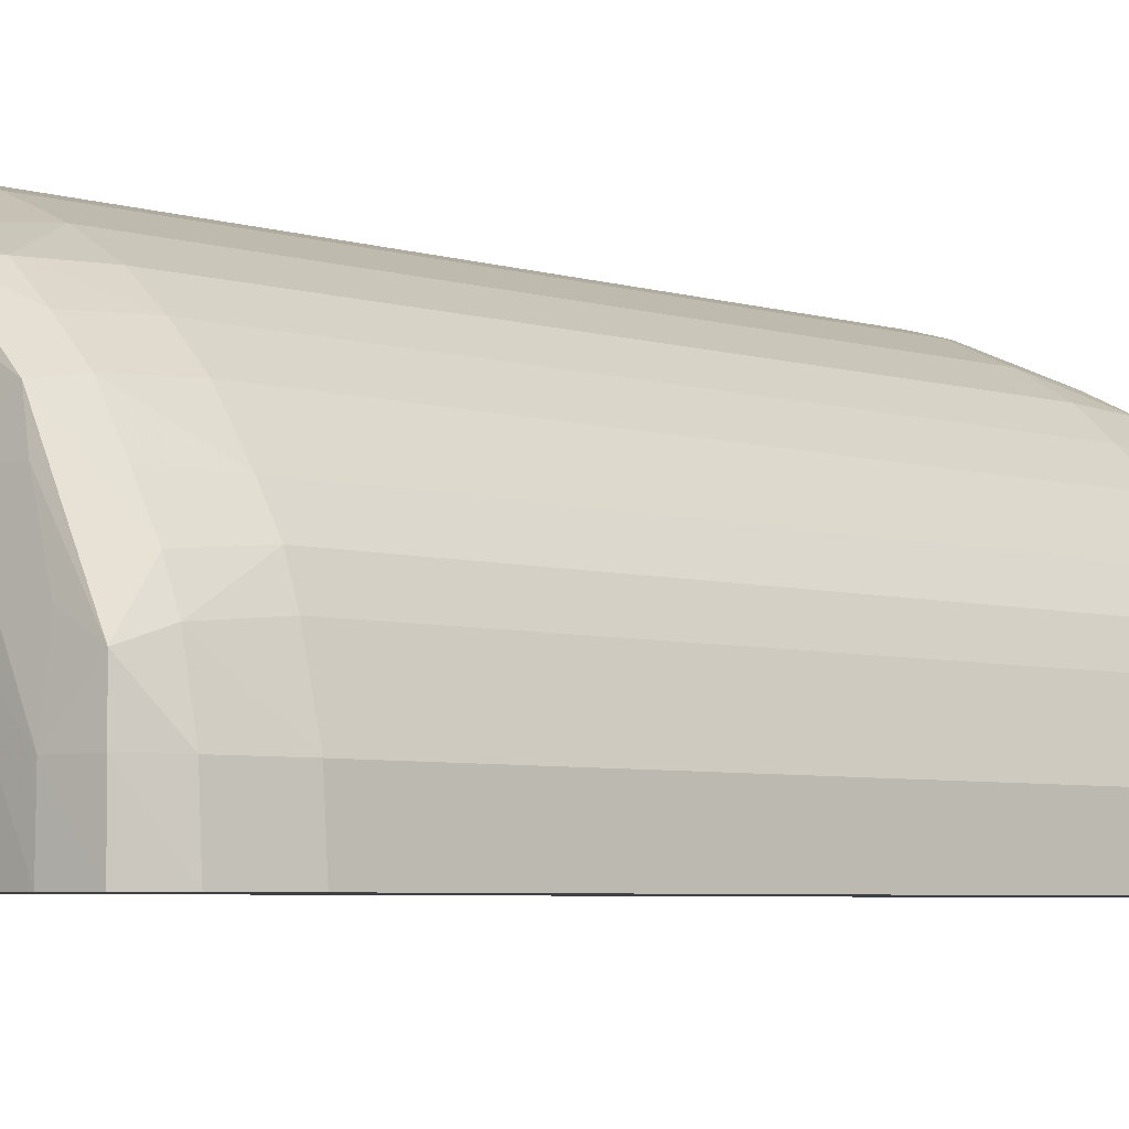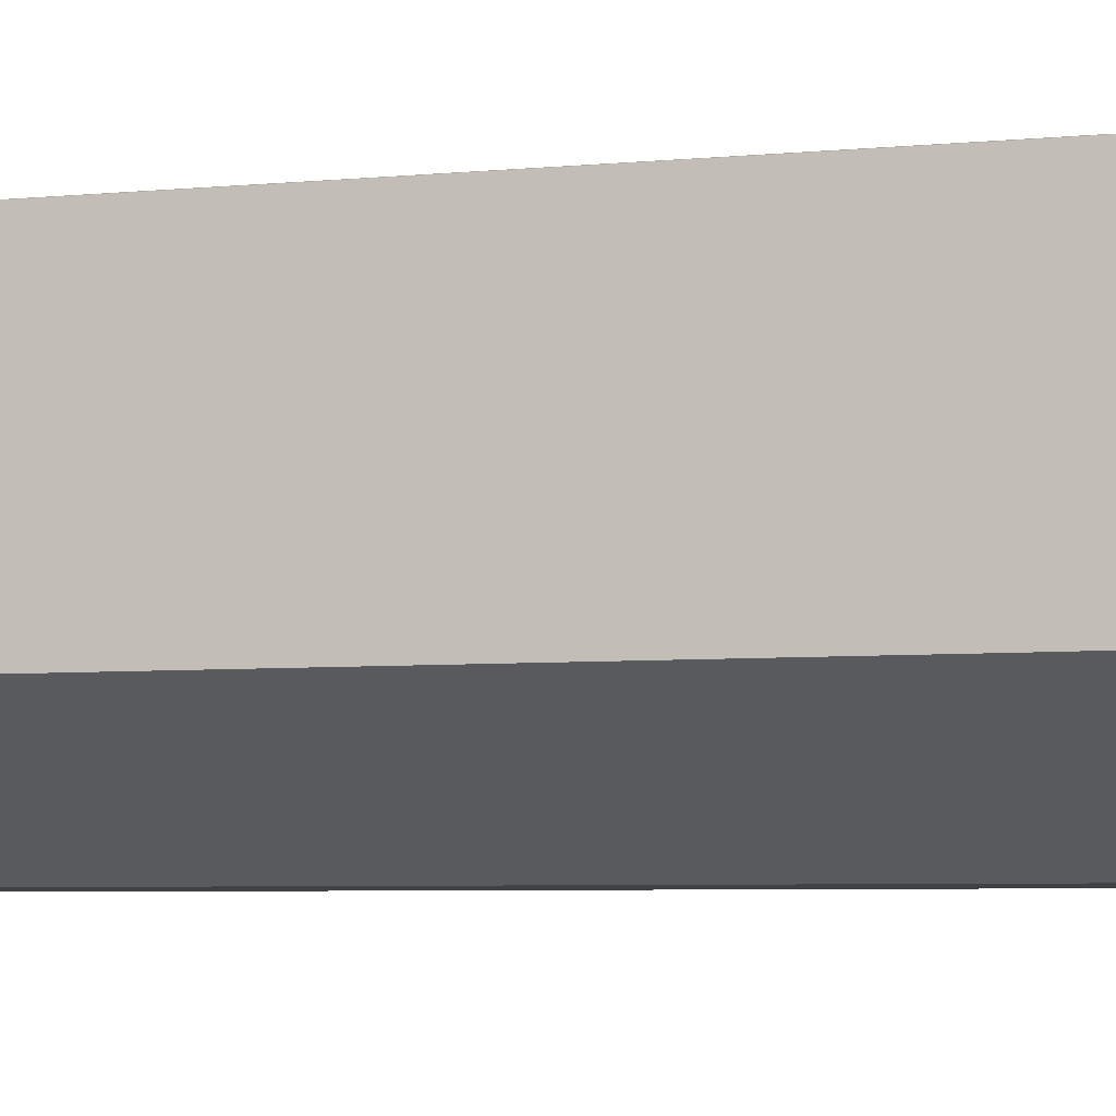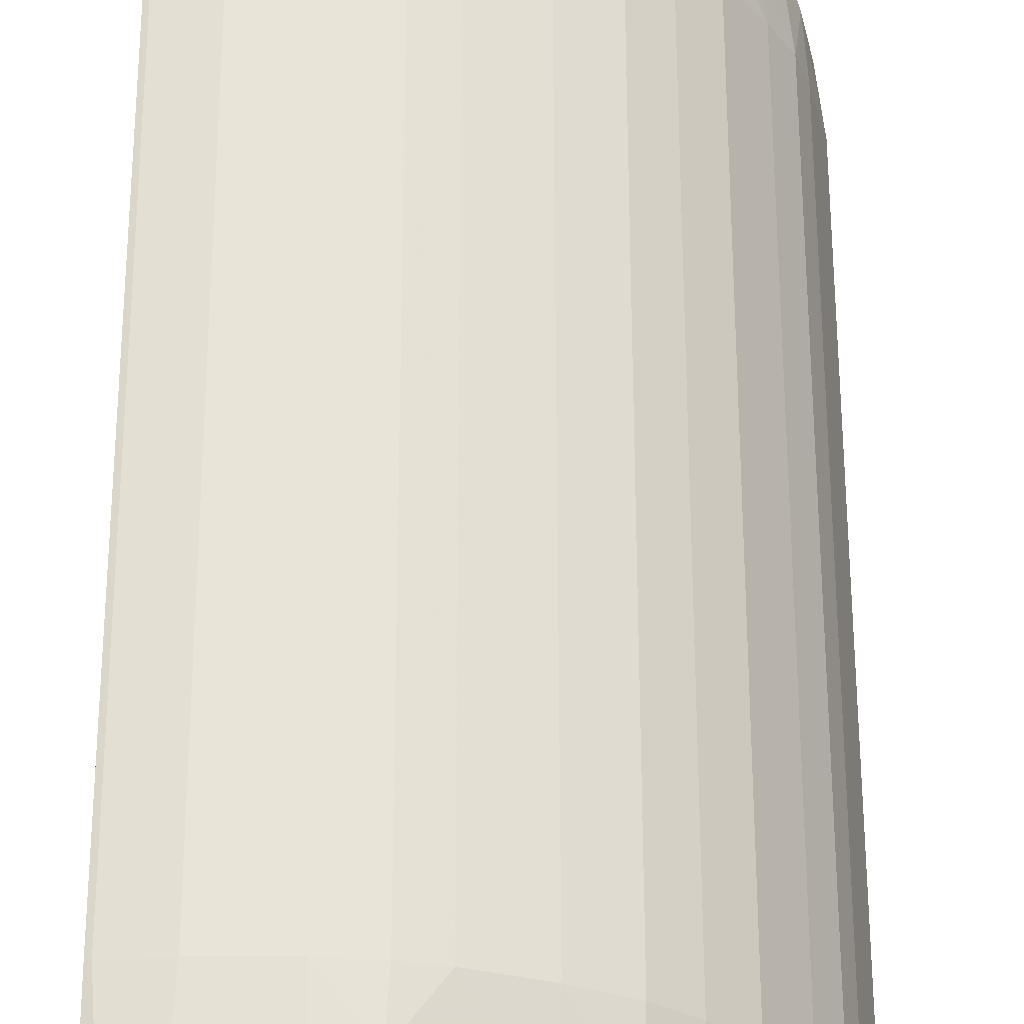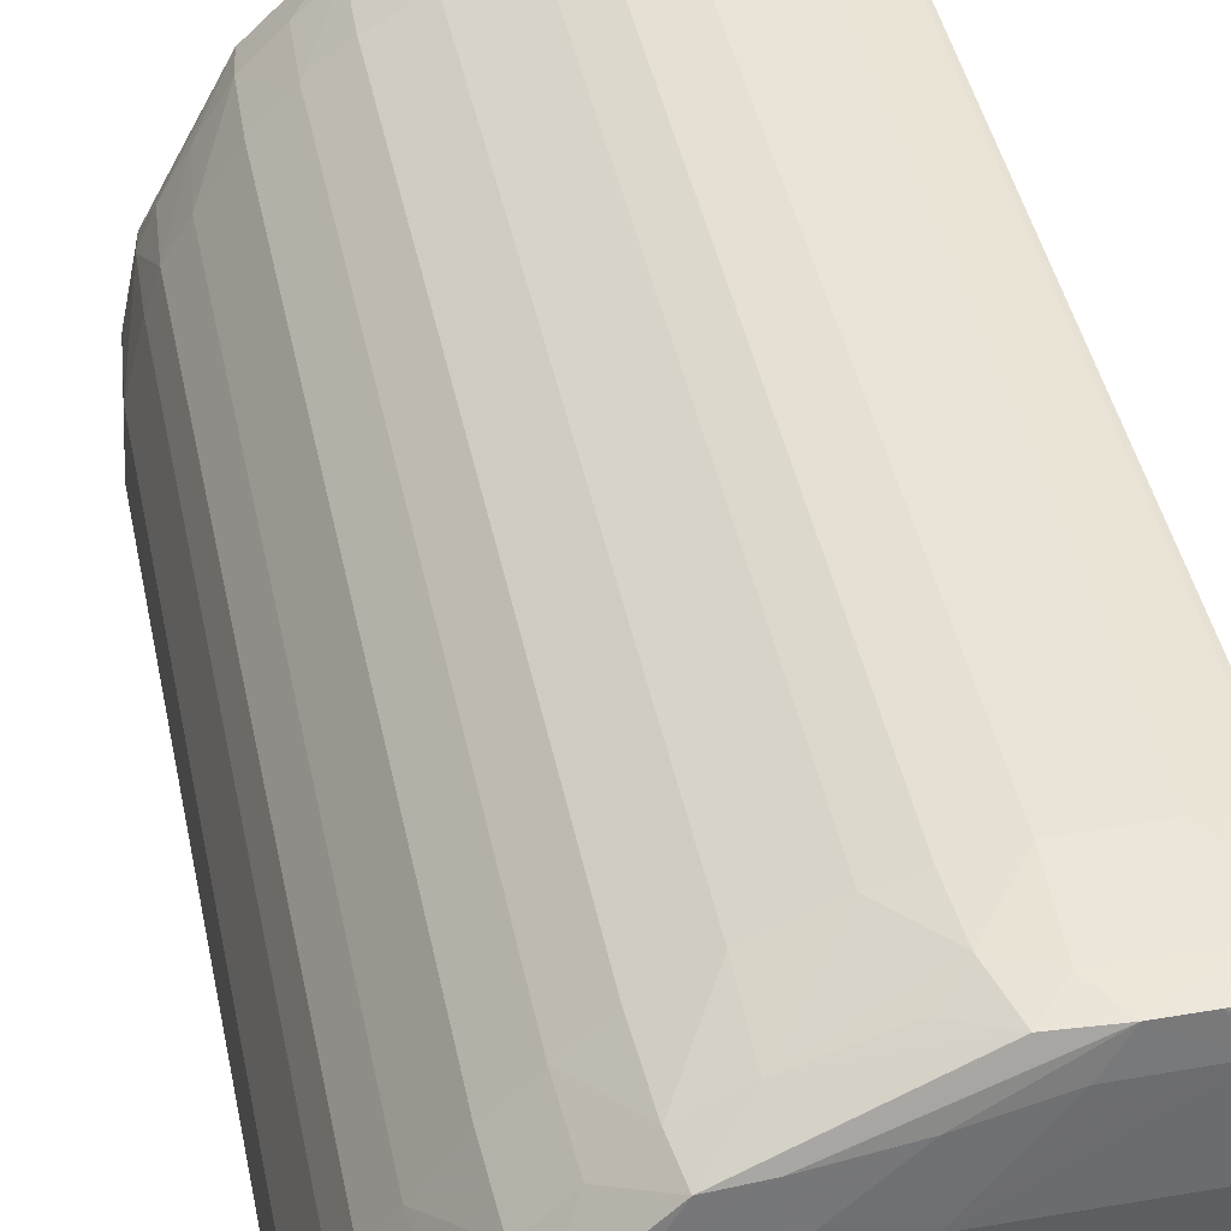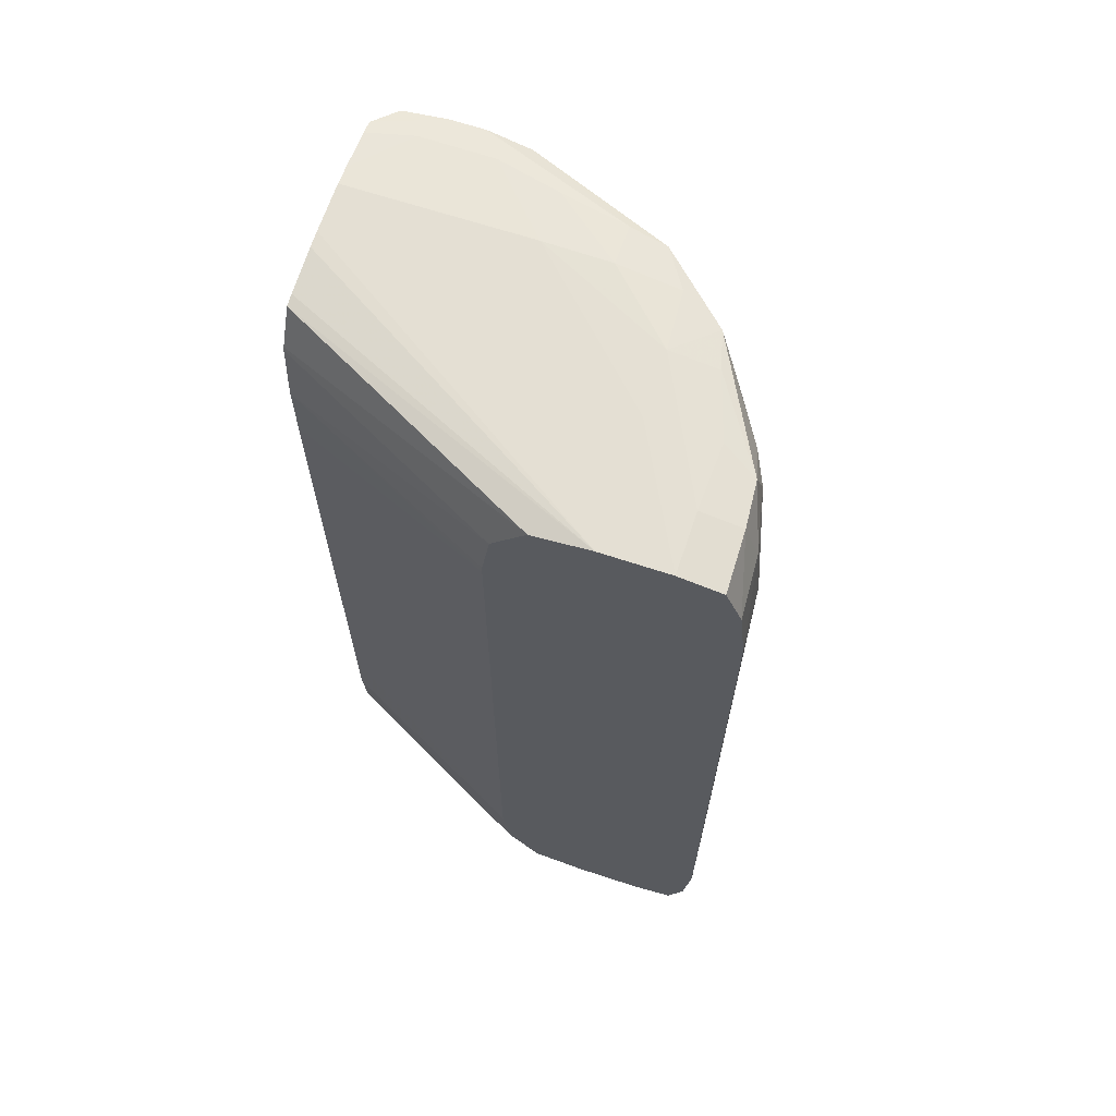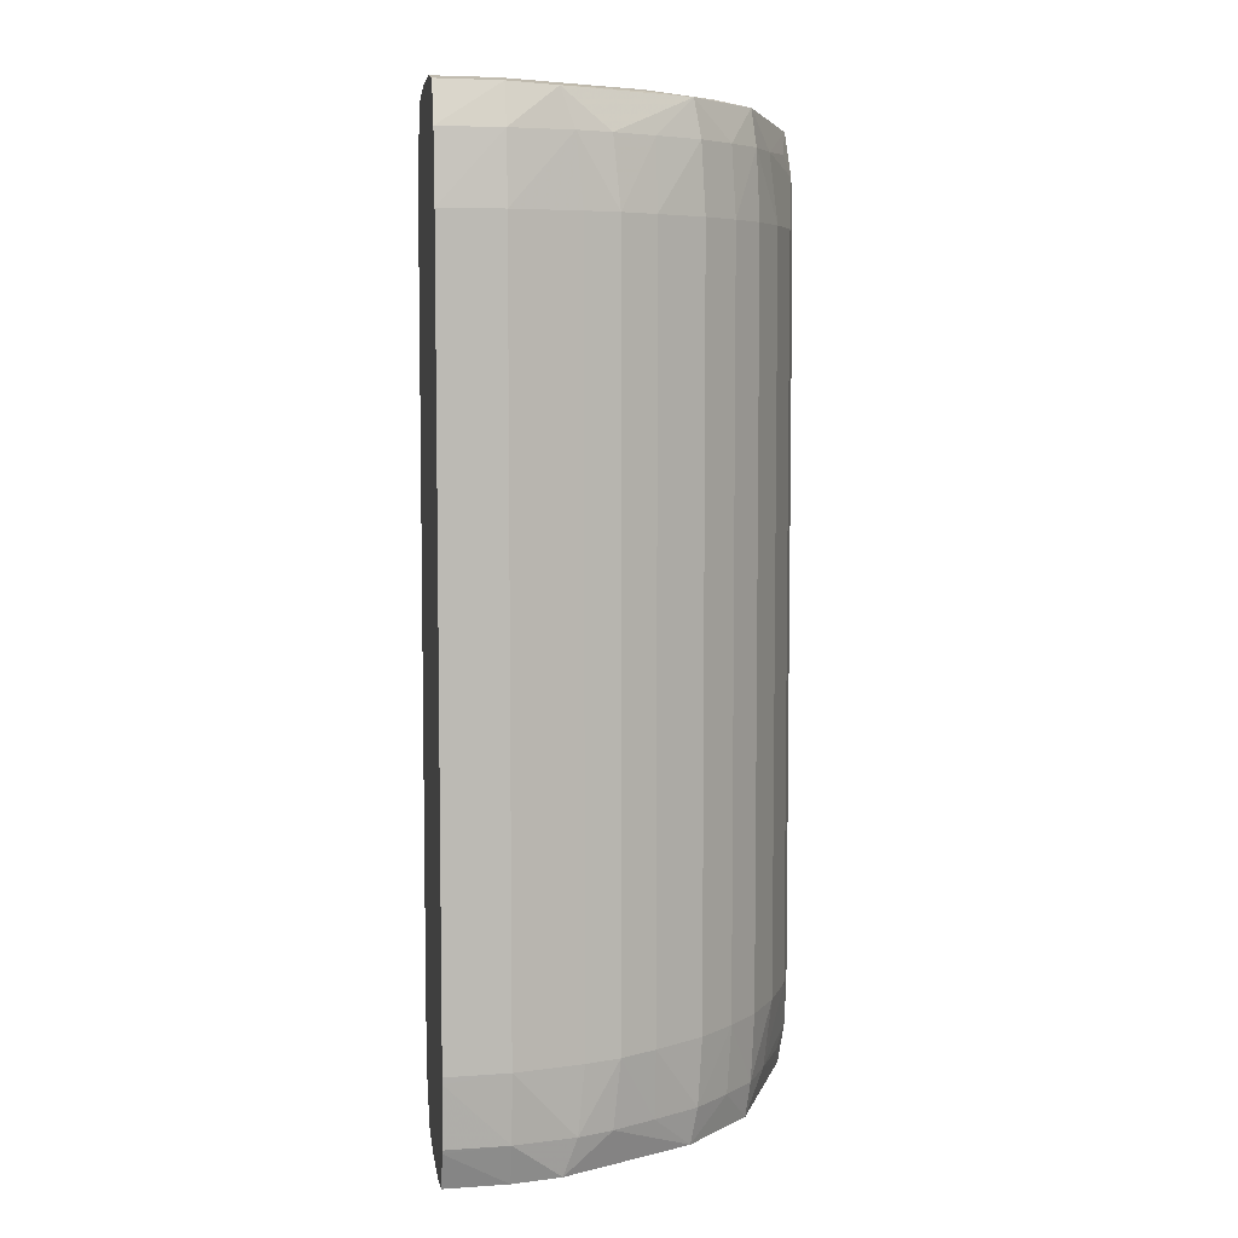
<metadata>
{"format":"obj","ext":"obj","renderer":"f3d","projection":"perspective","resolution":1024,"background":"white","views":[{"elev":-5.1,"azim":45.8,"up":"+Y"},{"elev":-5.6,"azim":-73.5,"up":"+Y"},{"elev":61.0,"azim":-0.1,"up":"+Y"},{"elev":43.0,"azim":168.5,"up":"+Y"},{"elev":66.4,"azim":18.3,"up":"+Z"},{"elev":6.3,"azim":81.8,"up":"+Z"}]}
</metadata>
<code>
v 0.1597 0.02135 -0.1118
v 0.1596 0.02271 -0.1118
v 0.1595 0.02271 -0.1103
v 0.1595 0.02135 -0.1103
v 0.1597 0.02135 -0.1282
v 0.1592 0.02418 -0.1118
v 0.1592 0.02404 -0.1103
v 0.1596 0.02271 -0.1282
v 0.1591 0.02375 -0.1094
v 0.1591 0.02271 -0.1094
v 0.1592 0.02135 -0.1093
v 0.1597 0.02135 -0.1284
v 0.1589 0.02493 -0.1118
v 0.1592 0.02418 -0.1282
v 0.1588 0.02479 -0.1103
v 0.1595 0.02271 -0.1297
v 0.1592 0.02404 -0.1297
v 0.1576 0.02657 -0.1094
v 0.1578 0.02571 -0.1094
v 0.1583 0.02423 -0.1093
v 0.1582 0.02271 -0.1092
v 0.1583 0.02135 -0.1092
v 0.1595 0.02135 -0.1297
v 0.1585 0.02571 -0.1118
v 0.1583 0.02571 -0.1103
v 0.1589 0.02493 -0.1282
v 0.1595 0.02135 -0.1298
v 0.1591 0.02271 -0.1306
v 0.1591 0.02375 -0.1306
v 0.1588 0.02479 -0.1297
v 0.156 0.02802 -0.1095
v 0.1566 0.02712 -0.1094
v 0.1567 0.02571 -0.1092
v 0.1577 0.0267 -0.1103
v 0.1569 0.02745 -0.1103
v 0.1567 0.02421 -0.1092
v 0.1582 0.02135 -0.1092
v 0.1577 0.02678 -0.1118
v 0.1585 0.02571 -0.1282
v 0.1583 0.02571 -0.1297
v 0.1592 0.02135 -0.1307
v 0.1582 0.02271 -0.1308
v 0.1583 0.02423 -0.1307
v 0.1578 0.02571 -0.1306
v 0.1576 0.02657 -0.1306
v 0.1528 0.02941 -0.1096
v 0.1552 0.02817 -0.1094
v 0.1562 0.02811 -0.1103
v 0.1552 0.02858 -0.1103
v 0.1552 0.02721 -0.1092
v 0.1537 0.02721 -0.1092
v 0.157 0.02753 -0.1118
v 0.1567 0.02135 -0.1092
v 0.1577 0.02678 -0.1282
v 0.1577 0.0267 -0.1297
v 0.1582 0.02135 -0.1308
v 0.1567 0.02571 -0.1308
v 0.1567 0.02421 -0.1308
v 0.1566 0.02712 -0.1306
v 0.156 0.02802 -0.1305
v 0.1569 0.02745 -0.1297
v 0.1518 0.02949 -0.1095
v 0.1537 0.0292 -0.1102
v 0.1531 0.0295 -0.1106
v 0.1523 0.02956 -0.1102
v 0.1537 0.02847 -0.1093
v 0.1562 0.02817 -0.1118
v 0.1552 0.02876 -0.1118
v 0.1539 0.0293 -0.1118
v 0.1496 0.02721 -0.1092
v 0.1523 0.02883 -0.1094
v 0.1506 0.02884 -0.1094
v 0.157 0.02753 -0.1282
v 0.1496 0.02607 -0.1092
v 0.1496 0.02571 -0.1092
v 0.1496 0.02468 -0.1093
v 0.1496 0.02442 -0.1094
v 0.1554 0.02135 -0.1093
v 0.1581 0.02135 -0.1308
v 0.1552 0.02721 -0.1308
v 0.1537 0.02721 -0.1308
v 0.1567 0.02135 -0.1308
v 0.1552 0.02817 -0.1306
v 0.1528 0.02941 -0.1304
v 0.1552 0.02858 -0.1297
v 0.1562 0.02811 -0.1297
v 0.1506 0.02956 -0.1101
v 0.151 0.02949 -0.1095
v 0.1532 0.02952 -0.1118
v 0.1522 0.02966 -0.1118
v 0.1507 0.02967 -0.1118
v 0.1562 0.02817 -0.1282
v 0.1552 0.02876 -0.1282
v 0.1539 0.0293 -0.1282
v 0.1496 0.02763 -0.1092
v 0.1496 0.02859 -0.1093
v 0.1496 0.02398 -0.1102
v 0.1547 0.02135 -0.1102
v 0.1537 0.02847 -0.1307
v 0.1496 0.02721 -0.1308
v 0.1506 0.02884 -0.1306
v 0.1523 0.02883 -0.1306
v 0.1566 0.02135 -0.1308
v 0.1496 0.02442 -0.1306
v 0.1496 0.02571 -0.1308
v 0.1518 0.02949 -0.1305
v 0.1523 0.02956 -0.1298
v 0.1531 0.0295 -0.1294
v 0.1537 0.0292 -0.1298
v 0.15 0.02943 -0.1095
v 0.1498 0.02951 -0.1105
v 0.1496 0.02891 -0.1094
v 0.1532 0.02952 -0.1282
v 0.1522 0.02966 -0.1282
v 0.1497 0.02953 -0.1118
v 0.1507 0.02967 -0.1282
v 0.1496 0.02396 -0.1103
v 0.1547 0.02135 -0.1103
v 0.1496 0.02859 -0.1307
v 0.151 0.02949 -0.1305
v 0.1554 0.02135 -0.1307
v 0.1496 0.02396 -0.1297
v 0.1506 0.02956 -0.1299
v 0.1496 0.02932 -0.1099
v 0.1496 0.0294 -0.1104
v 0.1496 0.02946 -0.1108
v 0.1496 0.0295 -0.1118
v 0.1497 0.02953 -0.1282
v 0.1498 0.02951 -0.1295
v 0.1496 0.02381 -0.1118
v 0.1545 0.02135 -0.1115
v 0.1496 0.02932 -0.1301
v 0.15 0.02943 -0.1305
v 0.1547 0.02135 -0.1297
v 0.1496 0.02394 -0.1296
v 0.1496 0.0295 -0.1282
v 0.1496 0.0294 -0.1296
v 0.1496 0.0238 -0.1132
v 0.1545 0.02135 -0.1118
v 0.1545 0.02135 -0.1282
v 0.1496 0.02381 -0.1282
v 0.1496 0.0238 -0.1193
v 0.1545 0.02135 -0.1203
v 0.1545 0.02135 -0.1267
v 0.1496 0.0238 -0.1267
f 1 2 3
f 1 3 4
f 1 4 11
f 1 11 22
f 1 22 37
f 1 37 53
f 1 53 78
f 1 78 98
f 1 98 118
f 1 118 131
f 1 131 139
f 1 139 143
f 1 143 144
f 1 144 140
f 1 140 134
f 1 134 121
f 1 121 103
f 1 103 82
f 1 82 79
f 1 79 56
f 1 56 41
f 1 41 27
f 1 27 23
f 1 23 12
f 1 12 5
f 1 5 8
f 1 8 2
f 2 6 7
f 2 7 3
f 2 8 14
f 2 14 6
f 3 7 9
f 3 9 10
f 3 10 4
f 4 10 11
f 5 12 8
f 6 13 7
f 6 14 26
f 6 26 13
f 7 13 15
f 7 15 9
f 8 12 16
f 8 16 17
f 8 17 14
f 9 18 19
f 9 19 20
f 9 20 21
f 9 21 10
f 9 15 18
f 10 21 11
f 11 21 22
f 12 23 16
f 13 24 25
f 13 25 15
f 13 26 39
f 13 39 24
f 14 17 26
f 15 25 18
f 16 23 27
f 16 27 28
f 16 28 29
f 16 29 17
f 17 29 30
f 17 30 26
f 18 31 32
f 18 32 33
f 18 33 19
f 18 25 34
f 18 34 35
f 18 35 31
f 19 33 20
f 20 33 21
f 21 33 36
f 21 36 37
f 21 37 22
f 24 38 34
f 24 34 25
f 24 39 54
f 24 54 38
f 26 30 40
f 26 40 39
f 27 41 28
f 28 41 42
f 28 42 29
f 29 42 43
f 29 43 44
f 29 44 45
f 29 45 30
f 30 45 40
f 31 46 47
f 31 47 32
f 31 35 48
f 31 48 49
f 31 49 46
f 32 47 50
f 32 50 33
f 33 50 51
f 33 51 36
f 34 38 52
f 34 52 35
f 35 52 48
f 36 51 70
f 36 70 53
f 36 53 37
f 38 54 73
f 38 73 52
f 39 40 55
f 39 55 54
f 40 45 55
f 41 56 42
f 42 57 43
f 42 56 58
f 42 58 57
f 43 57 44
f 44 57 45
f 45 57 59
f 45 59 60
f 45 60 61
f 45 61 55
f 46 62 47
f 46 49 63
f 46 63 64
f 46 64 65
f 46 65 62
f 47 62 66
f 47 66 50
f 48 52 67
f 48 67 68
f 48 68 49
f 49 68 69
f 49 69 64
f 49 64 63
f 50 66 51
f 51 66 71
f 51 71 72
f 51 72 70
f 52 73 92
f 52 92 67
f 53 70 74
f 53 74 75
f 53 75 76
f 53 76 77
f 53 77 78
f 54 55 73
f 55 61 73
f 56 79 58
f 57 80 59
f 57 58 81
f 57 81 80
f 58 79 82
f 58 82 100
f 58 100 81
f 59 83 60
f 59 80 83
f 60 83 84
f 60 84 85
f 60 85 86
f 60 86 61
f 61 86 73
f 62 65 87
f 62 87 88
f 62 88 72
f 62 72 71
f 62 71 66
f 64 69 89
f 64 89 90
f 64 90 65
f 65 90 91
f 65 91 87
f 67 92 93
f 67 93 68
f 68 93 94
f 68 94 69
f 69 94 113
f 69 113 89
f 70 72 95
f 70 95 96
f 70 96 112
f 70 112 124
f 70 124 125
f 70 125 126
f 70 126 127
f 70 127 136
f 70 136 137
f 70 137 132
f 70 132 119
f 70 119 100
f 70 100 105
f 70 105 104
f 70 104 122
f 70 122 135
f 70 135 141
f 70 141 145
f 70 145 142
f 70 142 138
f 70 138 130
f 70 130 117
f 70 117 97
f 70 97 77
f 70 77 76
f 70 76 75
f 70 75 74
f 72 88 96
f 72 96 95
f 73 86 92
f 77 97 78
f 78 97 98
f 80 81 99
f 80 99 83
f 81 100 101
f 81 101 102
f 81 102 99
f 82 103 104
f 82 104 105
f 82 105 100
f 83 106 84
f 83 99 106
f 84 107 108
f 84 108 109
f 84 109 85
f 84 106 107
f 85 108 94
f 85 94 93
f 85 93 86
f 85 109 108
f 86 93 92
f 87 110 88
f 87 91 111
f 87 111 110
f 88 110 112
f 88 112 96
f 89 113 114
f 89 114 90
f 90 114 116
f 90 116 91
f 91 115 111
f 91 116 128
f 91 128 115
f 94 108 113
f 97 117 98
f 98 117 118
f 99 102 106
f 100 119 101
f 101 120 106
f 101 106 102
f 101 119 120
f 103 121 104
f 104 121 122
f 106 120 123
f 106 123 107
f 107 123 116
f 107 116 114
f 107 114 108
f 108 114 113
f 110 124 112
f 110 111 125
f 110 125 124
f 111 115 126
f 111 126 125
f 115 127 126
f 115 128 136
f 115 136 127
f 116 123 129
f 116 129 128
f 117 130 118
f 118 130 131
f 119 132 133
f 119 133 120
f 120 133 123
f 121 134 122
f 122 134 135
f 123 133 129
f 128 129 136
f 129 137 136
f 129 133 137
f 130 138 139
f 130 139 131
f 132 137 133
f 134 140 141
f 134 141 135
f 138 142 139
f 139 142 143
f 140 144 145
f 140 145 141
f 142 145 144
f 142 144 143

</code>
